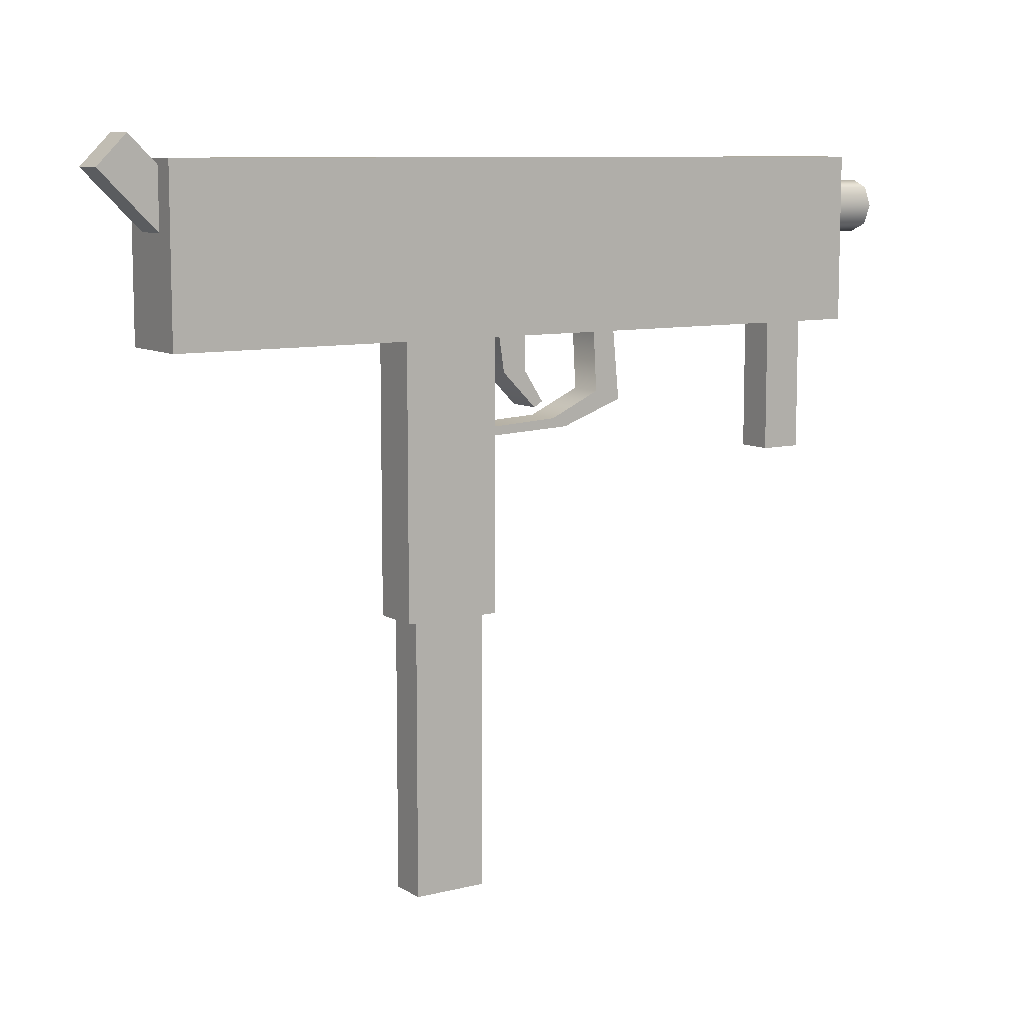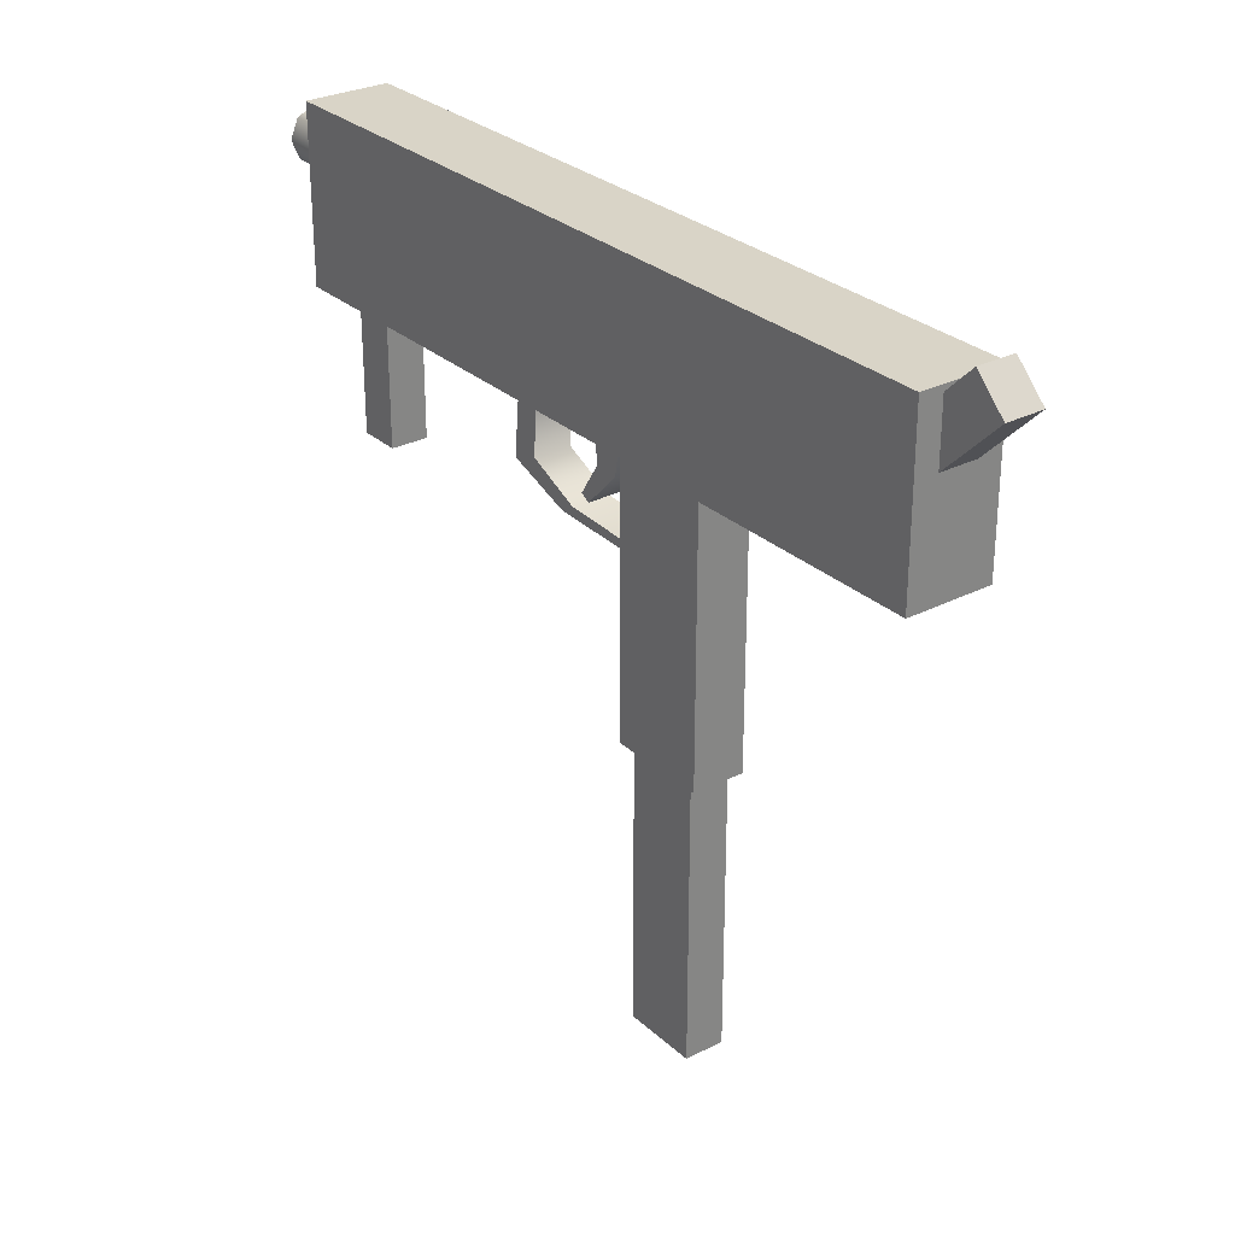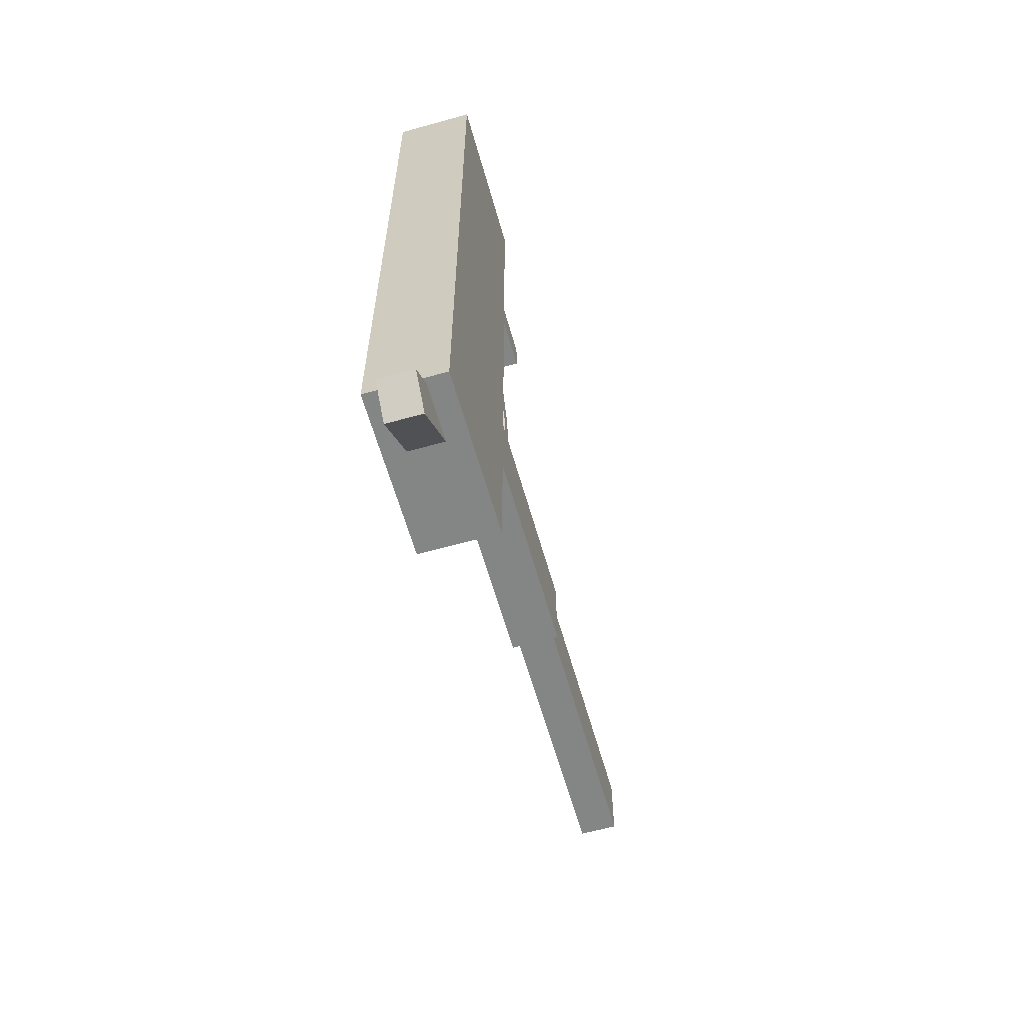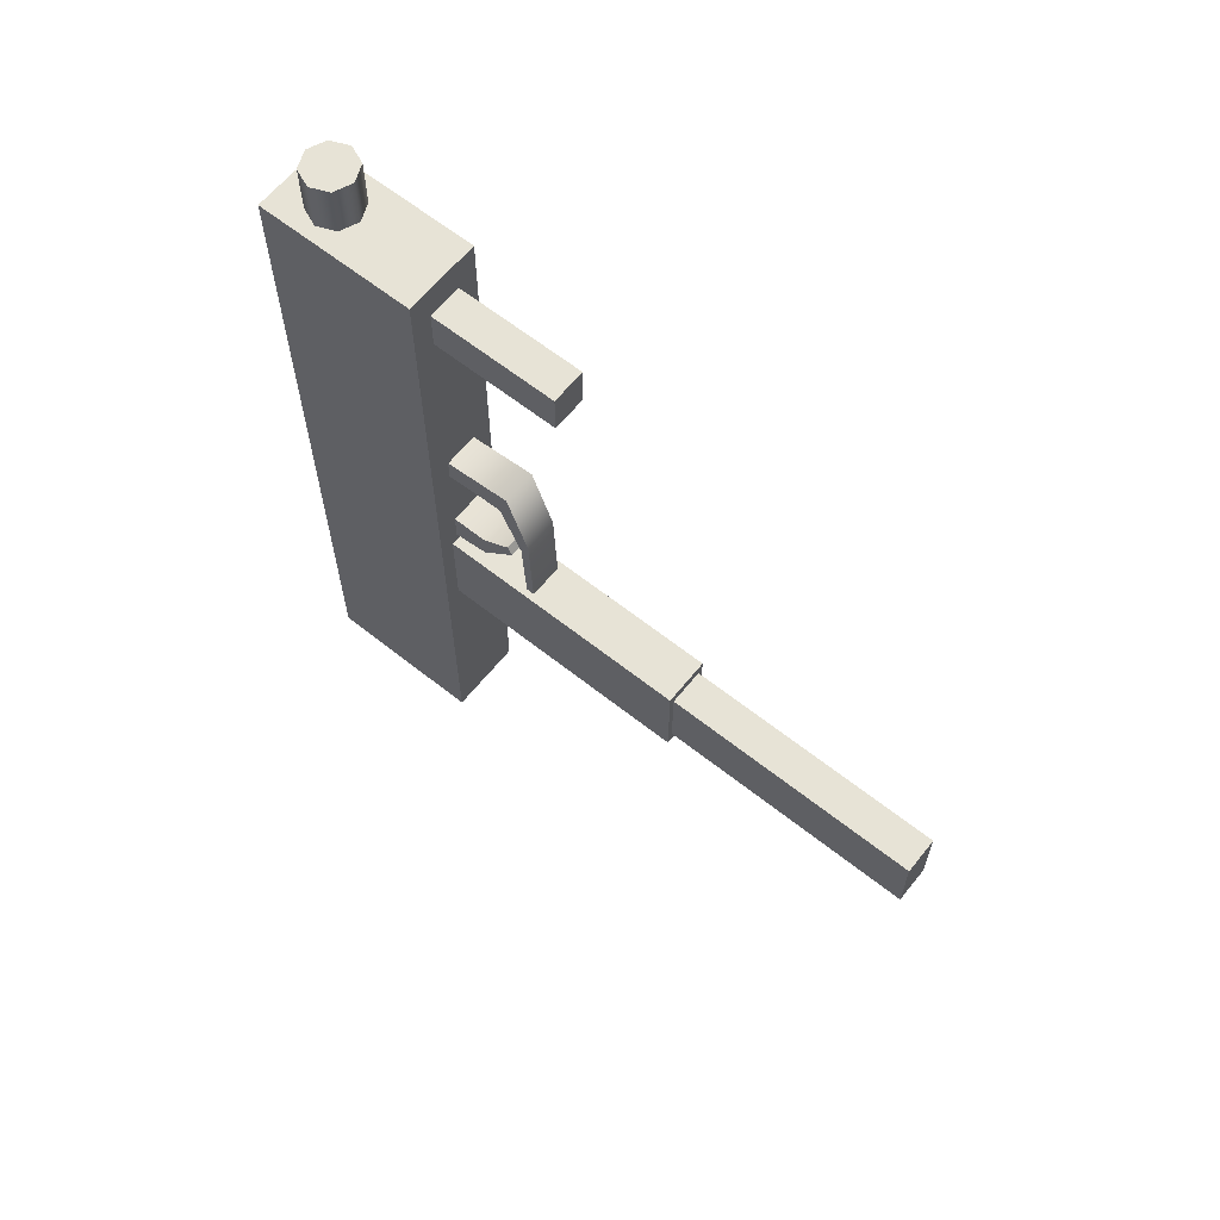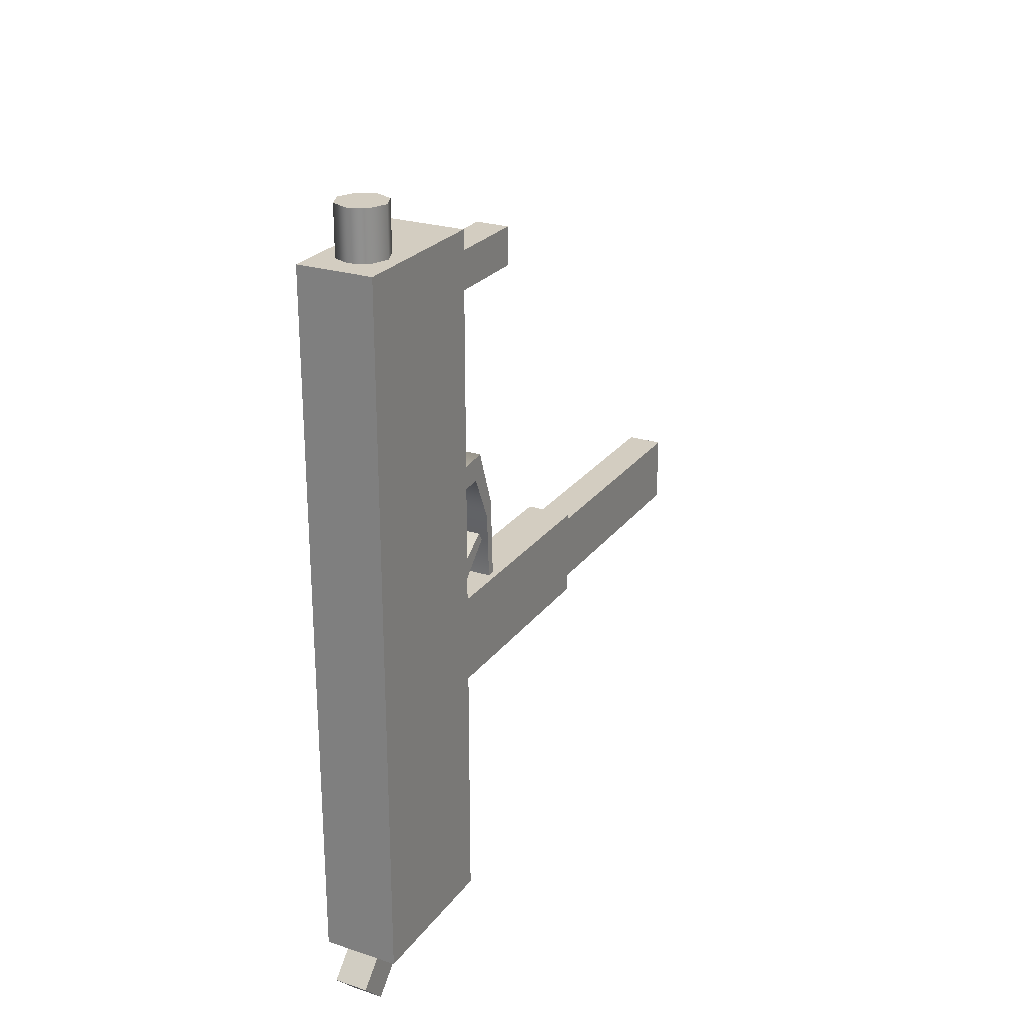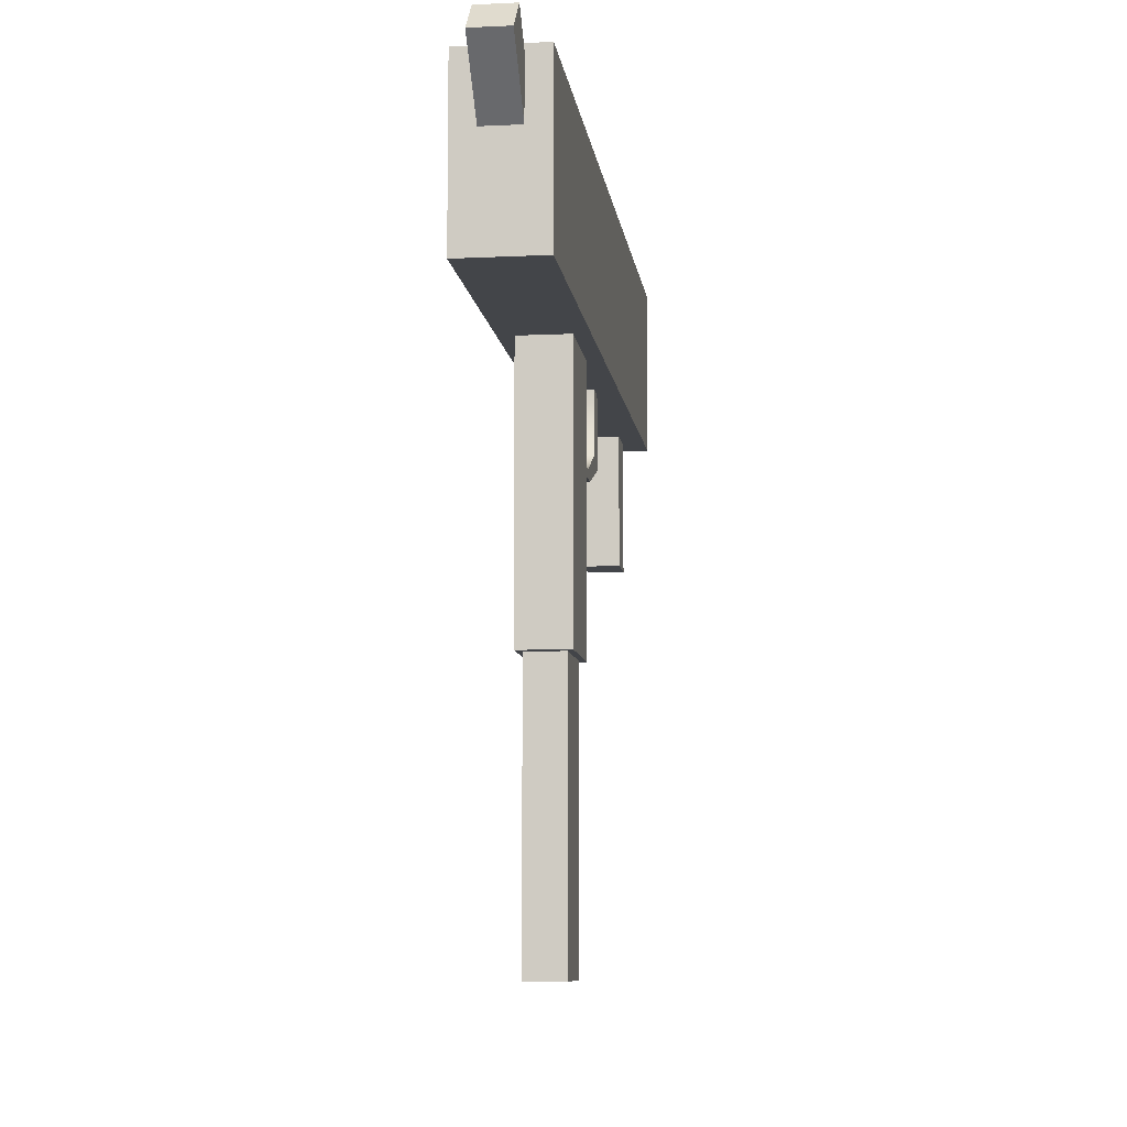
<metadata>
{"format":"obj","ext":"obj","renderer":"f3d","projection":"perspective","resolution":1024,"background":"white","views":[{"elev":9.2,"azim":-123.0,"up":"+Y"},{"elev":28.8,"azim":142.7,"up":"+Y"},{"elev":-61.6,"azim":-164.2,"up":"+Z"},{"elev":62.7,"azim":-51.2,"up":"+Z"},{"elev":24.8,"azim":-152.2,"up":"+Z"},{"elev":-8.7,"azim":-172.7,"up":"+Y"}]}
</metadata>
<code>
g Weapon02
v 0.2187 0.1052 -0.1556
v 0.2187 0.02795 -0.1556
v 0.2187 0.02795 0.1931
v 0.2187 0.1052 0.1931
v 0.1813 0.1052 -0.1556
v 0.1813 0.1052 0.1931
v 0.1813 0.02795 0.1931
v 0.1813 0.02795 -0.1556
v 0.1813 0.02795 -0.1556
v 0.1813 0.02795 0.1931
v 0.2187 0.02795 0.1931
v 0.2187 0.02795 -0.1556
v 0.1813 0.1052 -0.1556
v 0.1813 0.02795 -0.1556
v 0.2187 0.02795 -0.1556
v 0.2187 0.1052 -0.1556
v 0.1813 0.1052 0.1931
v 0.1813 0.1052 -0.1556
v 0.2187 0.1052 -0.1556
v 0.2187 0.1052 0.1931
v 0.1813 0.02795 0.1931
v 0.1813 0.1052 0.1931
v 0.2187 0.1052 0.1931
v 0.2187 0.02795 0.1931
v 0.2084 0.1152 -0.1683
v 0.2084 0.1017 -0.1818
v 0.2084 0.06075 -0.1408
v 0.2084 0.08765 -0.1407
v 0.1916 0.1152 -0.1683
v 0.1916 0.08765 -0.1407
v 0.1916 0.06075 -0.1408
v 0.1916 0.1017 -0.1818
v 0.1916 0.1017 -0.1818
v 0.1916 0.06075 -0.1408
v 0.2084 0.06075 -0.1408
v 0.2084 0.1017 -0.1818
v 0.1916 0.1152 -0.1683
v 0.1916 0.1017 -0.1818
v 0.2084 0.1017 -0.1818
v 0.2084 0.1152 -0.1683
v 0.1916 0.08765 -0.1407
v 0.1916 0.1152 -0.1683
v 0.2084 0.1152 -0.1683
v 0.2084 0.08765 -0.1407
v 0.1916 0.06075 -0.1408
v 0.1916 0.08765 -0.1407
v 0.2084 0.08765 -0.1407
v 0.2084 0.06075 -0.1408
v 0.2084 -0.03361 0.1578
v 0.2084 -0.03361 0.177
v 0.2084 0.04179 0.177
v 0.2084 0.04179 0.1578
v 0.1916 -0.03361 0.1578
v 0.1916 0.04179 0.1578
v 0.1916 0.04179 0.177
v 0.1916 -0.03361 0.177
v 0.1916 -0.03361 0.177
v 0.1916 0.04179 0.177
v 0.2084 0.04179 0.177
v 0.2084 -0.03361 0.177
v 0.1916 -0.03361 0.1578
v 0.1916 -0.03361 0.177
v 0.2084 -0.03361 0.177
v 0.2084 -0.03361 0.1578
v 0.1916 0.04179 0.1578
v 0.1916 -0.03361 0.1578
v 0.2084 -0.03361 0.1578
v 0.2084 0.04179 0.1578
v 0.1916 0.04179 0.177
v 0.1916 0.04179 0.1578
v 0.2084 0.04179 0.1578
v 0.2084 0.04179 0.177
v 0.2115 -0.09643 -0.04343
v 0.2115 -0.09643 0.001047
v 0.2115 0.02806 0.001047
v 0.2115 0.02806 -0.04343
v 0.1885 -0.09643 -0.04343
v 0.1885 0.02806 -0.04343
v 0.1885 0.02806 0.001047
v 0.1885 -0.09643 0.001047
v 0.1885 -0.09643 0.001047
v 0.1885 0.02806 0.001047
v 0.2115 0.02806 0.001047
v 0.2115 -0.09643 0.001047
v 0.1885 -0.09643 -0.04343
v 0.1885 -0.09643 0.001047
v 0.2115 -0.09643 0.001047
v 0.2115 -0.09643 -0.04343
v 0.1885 0.02806 -0.04343
v 0.1885 -0.09643 -0.04343
v 0.2115 -0.09643 -0.04343
v 0.2115 0.02806 -0.04343
v 0.1885 0.02806 0.001047
v 0.1885 0.02806 -0.04343
v 0.2115 0.02806 -0.04343
v 0.2115 0.02806 0.001047
v 0.2088 -0.2225 -0.03824
v 0.2088 -0.2225 -0.004151
v 0.2088 -0.05088 -0.004151
v 0.2088 -0.05088 -0.03824
v 0.1912 -0.2225 -0.03824
v 0.1912 -0.05088 -0.03824
v 0.1912 -0.05088 -0.004151
v 0.1912 -0.2225 -0.004151
v 0.1912 -0.2225 -0.004151
v 0.1912 -0.05088 -0.004151
v 0.2088 -0.05088 -0.004151
v 0.2088 -0.2225 -0.004151
v 0.1912 -0.2225 -0.03824
v 0.1912 -0.2225 -0.004151
v 0.2088 -0.2225 -0.004151
v 0.2088 -0.2225 -0.03824
v 0.1912 -0.05088 -0.03824
v 0.1912 -0.2225 -0.03824
v 0.2088 -0.2225 -0.03824
v 0.2088 -0.05088 -0.03824
v 0.1912 -0.05088 -0.004151
v 0.1912 -0.05088 -0.03824
v 0.2088 -0.05088 -0.03824
v 0.2088 -0.05088 -0.004151
v 0.2084 0.0279 0.005462
v 0.2084 0.01098 0.008021
v 0.2084 0.01098 0.01929
v 0.2084 0.0279 0.01932
v 0.1916 0.01098 0.01929
v 0.1916 0.01098 0.008021
v 0.1916 0.0279 0.005462
v 0.1916 0.0279 0.01932
v 0.1916 0.0279 0.01932
v 0.2084 0.0279 0.01932
v 0.2084 0.01098 0.01929
v 0.1916 0.01098 0.01929
v 0.2084 -0.003055 0.02831
v 0.1916 -0.003055 0.02831
v 0.1916 -0.005529 0.02425
v 0.1916 -0.003055 0.02831
v 0.2084 -0.003055 0.02831
v 0.2084 -0.005529 0.02425
v 0.1916 -0.005529 0.02425
v 0.2084 -0.005529 0.02425
v 0.2084 0.01098 0.008021
v 0.1916 0.01098 0.008021
v 0.2084 0.0279 0.005462
v 0.1916 0.0279 0.005462
v 0.1916 0.0279 0.01932
v 0.1916 0.0279 0.005462
v 0.2084 0.0279 0.005462
v 0.2084 0.0279 0.01932
v 0.2084 -0.003055 0.02831
v 0.2084 0.01098 0.01929
v 0.2084 0.01098 0.008021
v 0.2084 -0.005529 0.02425
v 0.1916 -0.003055 0.02831
v 0.1916 -0.005529 0.02425
v 0.1916 0.01098 0.008021
v 0.1916 0.01098 0.01929
v 0.2084 -0.004423 0.07042
v 0.2084 0.03133 0.06696
v 0.2084 0.03133 0.05626
v 0.2084 -7.122e-05 0.05801
v 0.1916 0.03133 0.05626
v 0.1916 0.03133 0.06696
v 0.1916 -0.004423 0.07042
v 0.1916 -7.122e-05 0.05801
v 0.1916 0.03133 0.06696
v 0.2084 0.03133 0.06696
v 0.2084 -0.004423 0.07042
v 0.1916 -0.004423 0.07042
v 0.2084 -0.0152 0.04093
v 0.1916 -0.0152 0.04093
v 0.2084 -0.0171 -0.005212
v 0.1916 -0.0171 -0.005212
v 0.1916 -0.01323 -0.005854
v 0.1916 -0.0171 -0.005212
v 0.2084 -0.0171 -0.005212
v 0.2084 -0.01323 -0.005854
v 0.1916 -0.01323 -0.005854
v 0.2084 -0.01323 -0.005854
v 0.2084 -0.01109 0.0344
v 0.1916 -0.01109 0.0344
v 0.2084 -7.122e-05 0.05801
v 0.1916 -7.122e-05 0.05801
v 0.2084 0.03133 0.05626
v 0.1916 0.03133 0.05626
v 0.1916 0.03133 0.06696
v 0.1916 0.03133 0.05626
v 0.2084 0.03133 0.05626
v 0.2084 0.03133 0.06696
v 0.2084 -0.01109 0.0344
v 0.2084 -0.0152 0.04093
v 0.2084 -0.004423 0.07042
v 0.2084 -7.122e-05 0.05801
v 0.1916 -0.01109 0.0344
v 0.1916 -7.122e-05 0.05801
v 0.1916 -0.004423 0.07042
v 0.1916 -0.0152 0.04093
v 0.2084 -0.01323 -0.005854
v 0.2084 -0.0171 -0.005212
v 0.2084 -0.0152 0.04093
v 0.2084 -0.01109 0.0344
v 0.1916 -0.01323 -0.005854
v 0.1916 -0.01109 0.0344
v 0.1916 -0.0152 0.04093
v 0.1916 -0.0171 -0.005212
v 0.2 0.09403 0.2172
v 0.1912 0.09039 0.189
v 0.2 0.09403 0.189
v 0.1912 0.09039 0.2172
v 0.1876 0.08161 0.189
v 0.1876 0.08161 0.2172
v 0.1912 0.07282 0.189
v 0.1912 0.07282 0.2172
v 0.2 0.06918 0.189
v 0.2 0.06918 0.2172
v 0.2088 0.07282 0.189
v 0.2088 0.07282 0.2172
v 0.2124 0.08161 0.189
v 0.2124 0.08161 0.2172
v 0.2088 0.09039 0.189
v 0.2088 0.09039 0.2172
v 0.2 0.09403 0.189
v 0.2 0.09403 0.2172
v 0.2088 0.07282 0.189
v 0.2124 0.08161 0.189
v 0.2088 0.09039 0.189
v 0.2 0.09403 0.189
v 0.2 0.06918 0.189
v 0.1912 0.07282 0.189
v 0.1912 0.09039 0.189
v 0.1876 0.08161 0.189
v 0.2088 0.09039 0.2172
v 0.2124 0.08161 0.2172
v 0.2088 0.07282 0.2172
v 0.2 0.09403 0.2172
v 0.2 0.06918 0.2172
v 0.1912 0.09039 0.2172
v 0.1912 0.07282 0.2172
v 0.1876 0.08161 0.2172
g Weapon02_0
f 3 2 1
f 4 3 1
f 7 6 5
f 8 7 5
f 11 10 9
f 12 11 9
f 15 14 13
f 16 15 13
f 19 18 17
f 20 19 17
f 23 22 21
f 24 23 21
f 27 26 25
f 28 27 25
f 31 30 29
f 32 31 29
f 35 34 33
f 36 35 33
f 39 38 37
f 40 39 37
f 43 42 41
f 44 43 41
f 47 46 45
f 48 47 45
f 51 50 49
f 52 51 49
f 55 54 53
f 56 55 53
f 59 58 57
f 60 59 57
f 63 62 61
f 64 63 61
f 67 66 65
f 68 67 65
f 71 70 69
f 72 71 69
f 75 74 73
f 76 75 73
f 79 78 77
f 80 79 77
f 83 82 81
f 84 83 81
f 87 86 85
f 88 87 85
f 91 90 89
f 92 91 89
f 95 94 93
f 96 95 93
f 99 98 97
f 100 99 97
f 103 102 101
f 104 103 101
f 107 106 105
f 108 107 105
f 111 110 109
f 112 111 109
f 115 114 113
f 116 115 113
f 119 118 117
f 120 119 117
f 123 122 121
f 124 123 121
f 127 126 125
f 128 127 125
f 131 130 129
f 132 131 129
f 133 131 132
f 134 133 132
f 137 136 135
f 138 137 135
f 141 140 139
f 142 141 139
f 143 141 142
f 144 143 142
f 147 146 145
f 148 147 145
f 151 150 149
f 152 151 149
f 155 154 153
f 156 155 153
f 159 158 157
f 160 159 157
f 163 162 161
f 164 163 161
f 167 166 165
f 168 167 165
f 169 167 168
f 170 169 168
f 171 169 170
f 172 171 170
f 175 174 173
f 176 175 173
f 179 178 177
f 180 179 177
f 181 179 180
f 182 181 180
f 183 181 182
f 184 183 182
f 187 186 185
f 188 187 185
f 191 190 189
f 192 191 189
f 195 194 193
f 196 195 193
f 199 198 197
f 200 199 197
f 203 202 201
f 204 203 201
f 207 206 205
f 206 208 205
f 206 209 208
f 209 210 208
f 209 211 210
f 211 212 210
f 211 213 212
f 213 214 212
f 213 215 214
f 215 216 214
f 215 217 216
f 217 218 216
f 217 219 218
f 219 220 218
f 219 221 220
f 221 222 220
f 225 224 223
f 223 226 225
f 223 227 226
f 227 228 226
f 228 229 226
f 228 230 229
f 233 232 231
f 231 234 233
f 234 235 233
f 234 236 235
f 236 237 235
f 236 238 237

</code>
